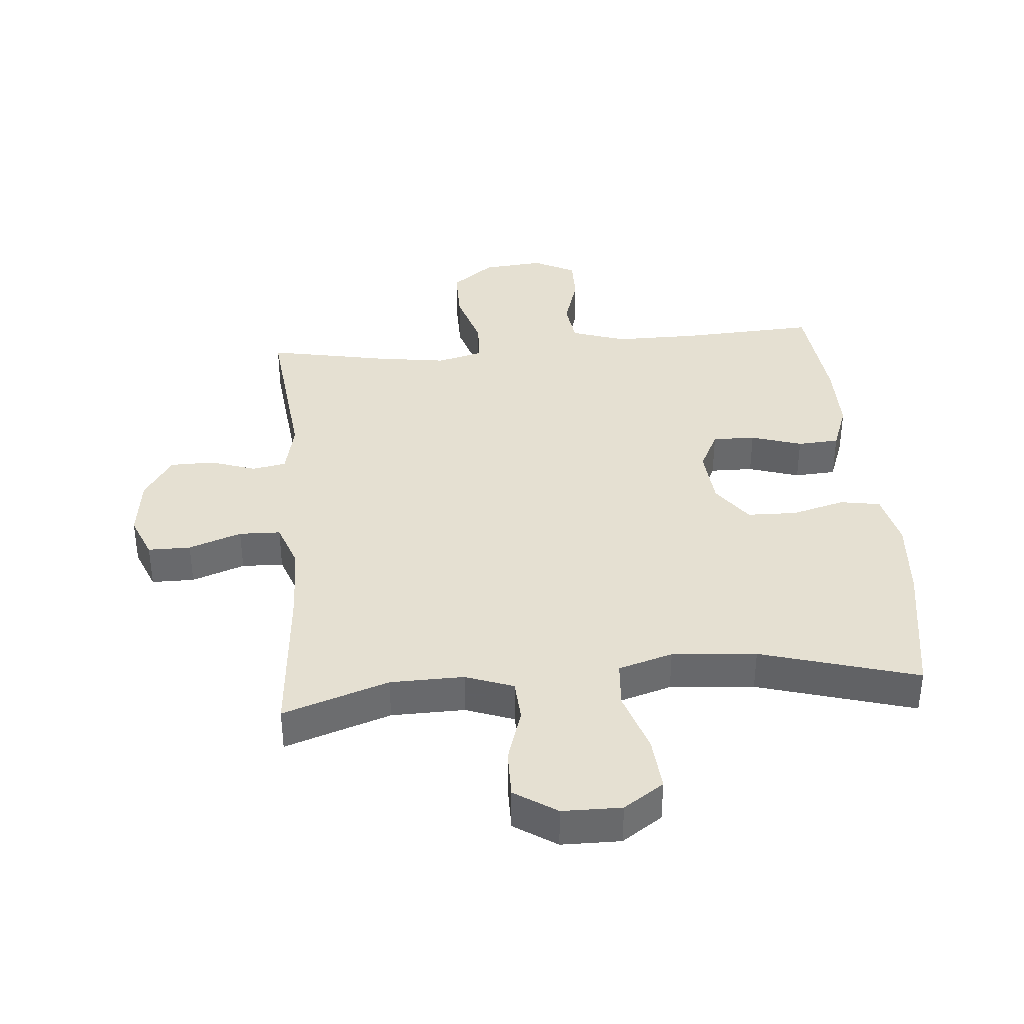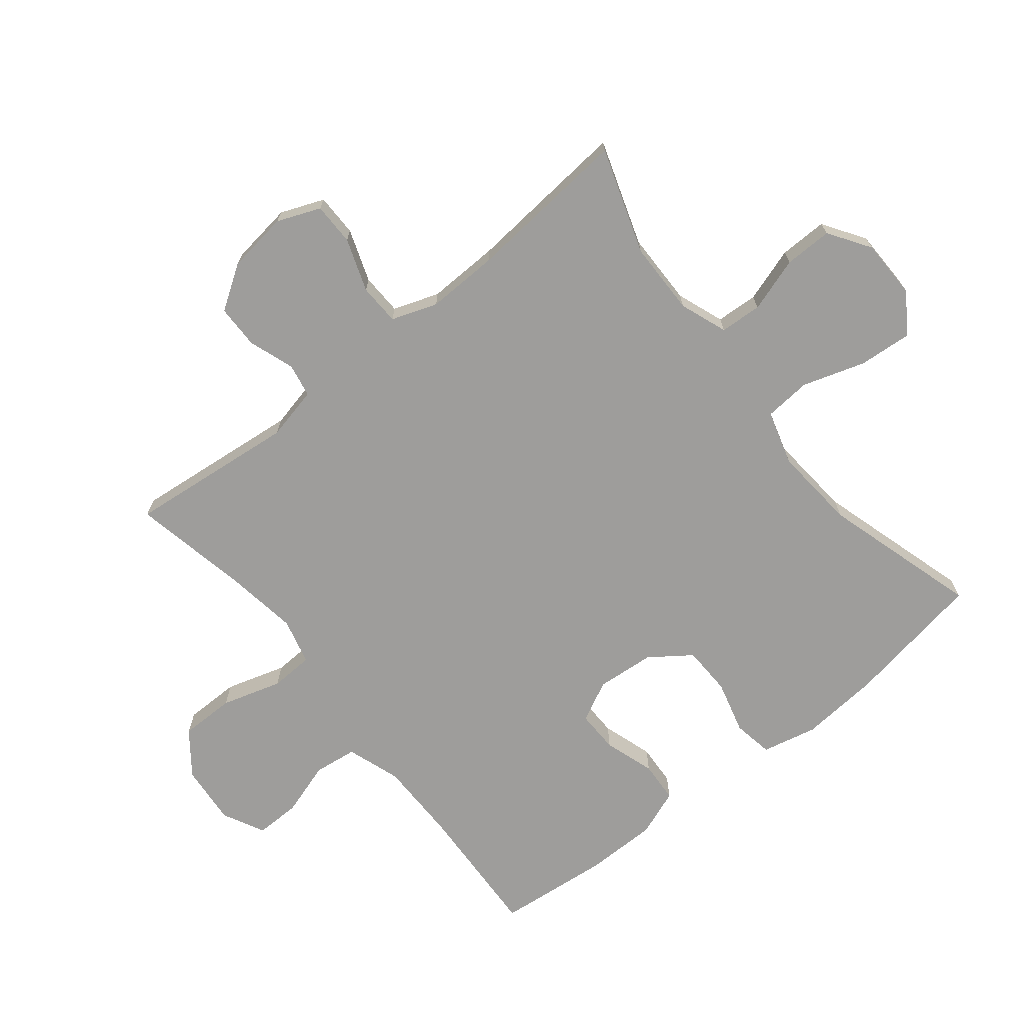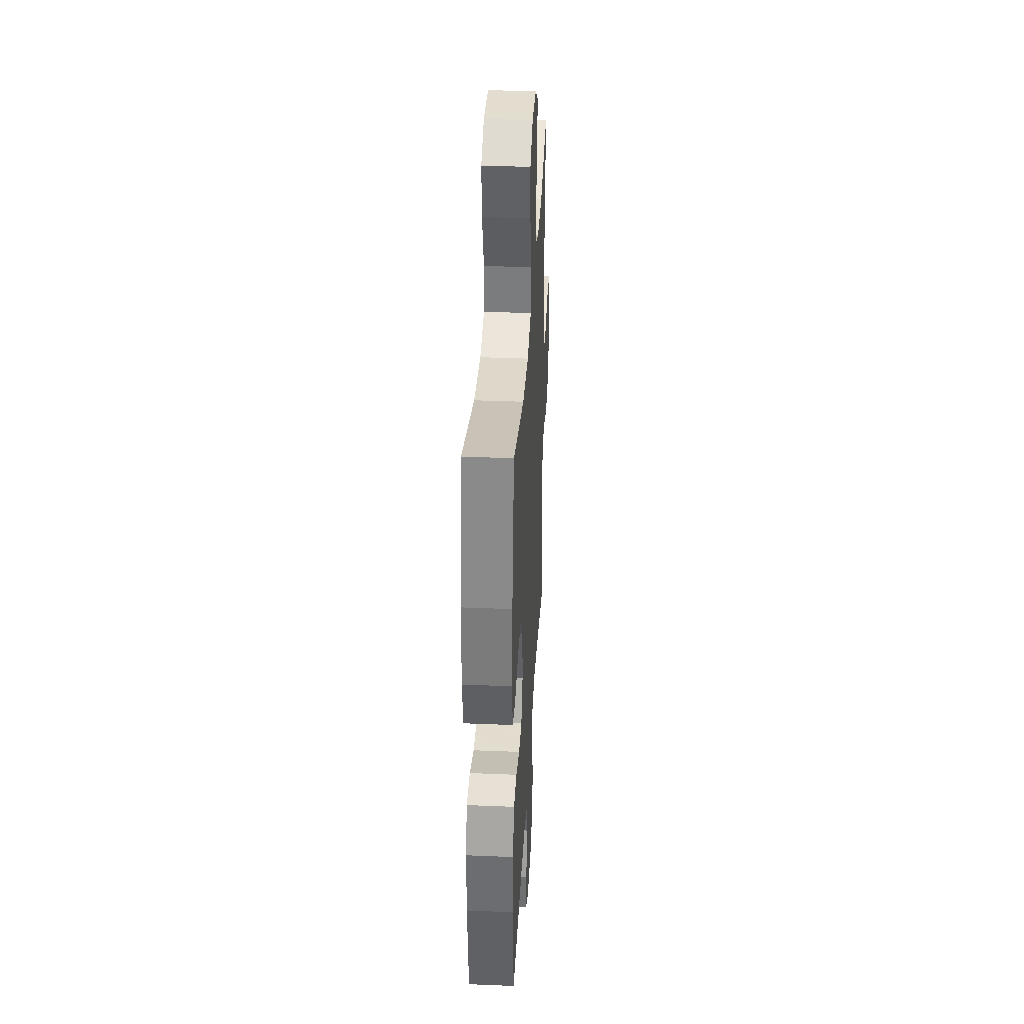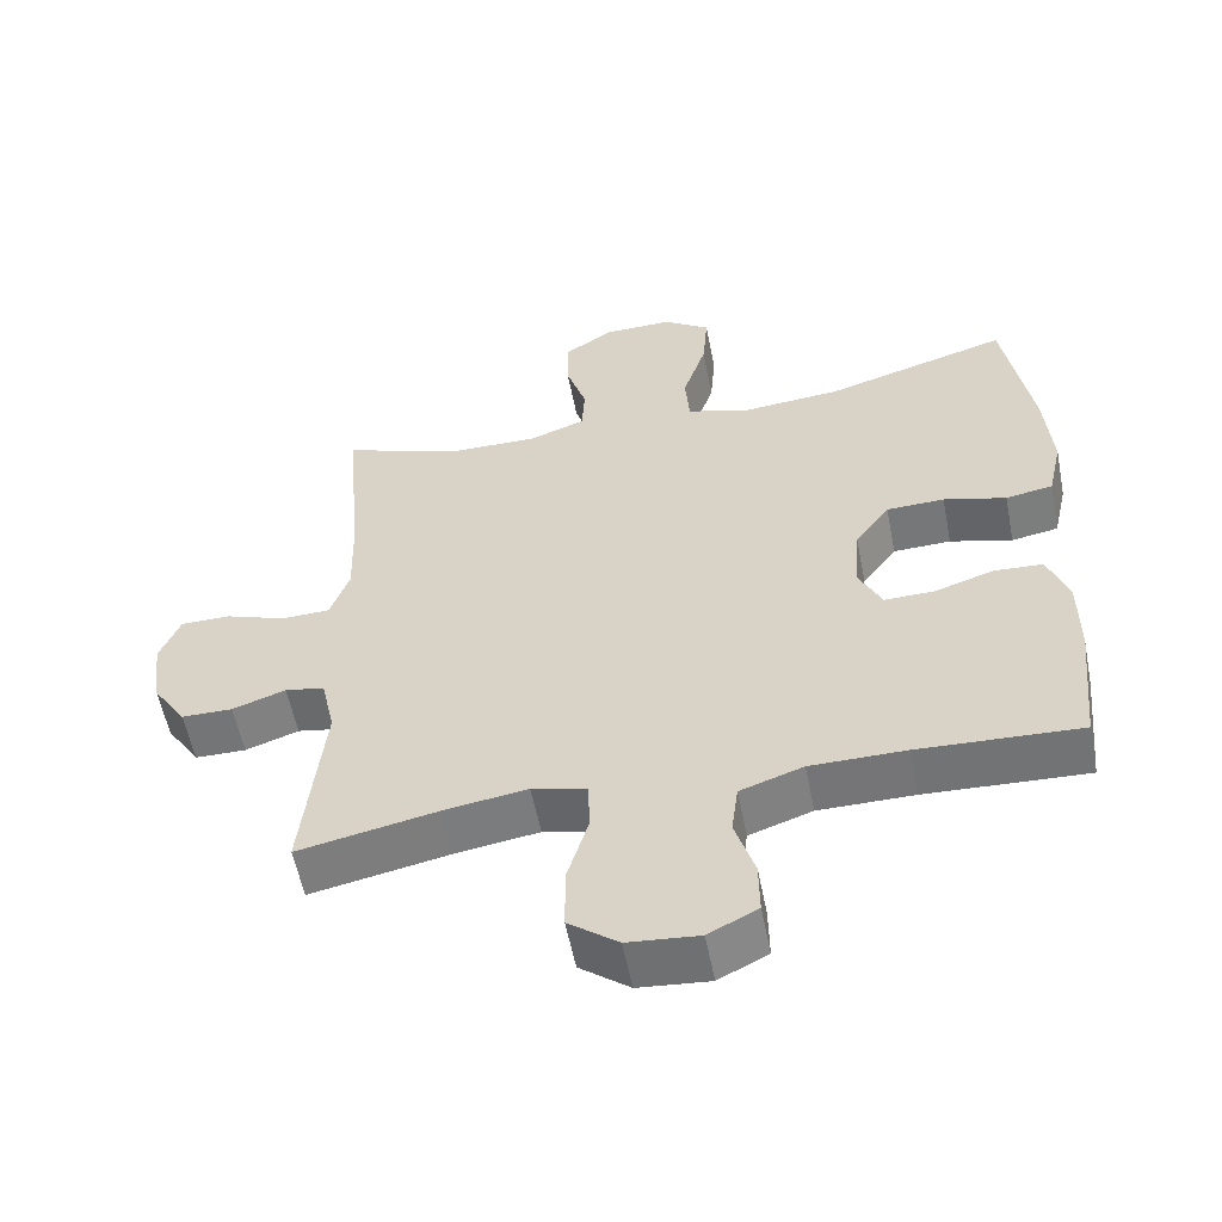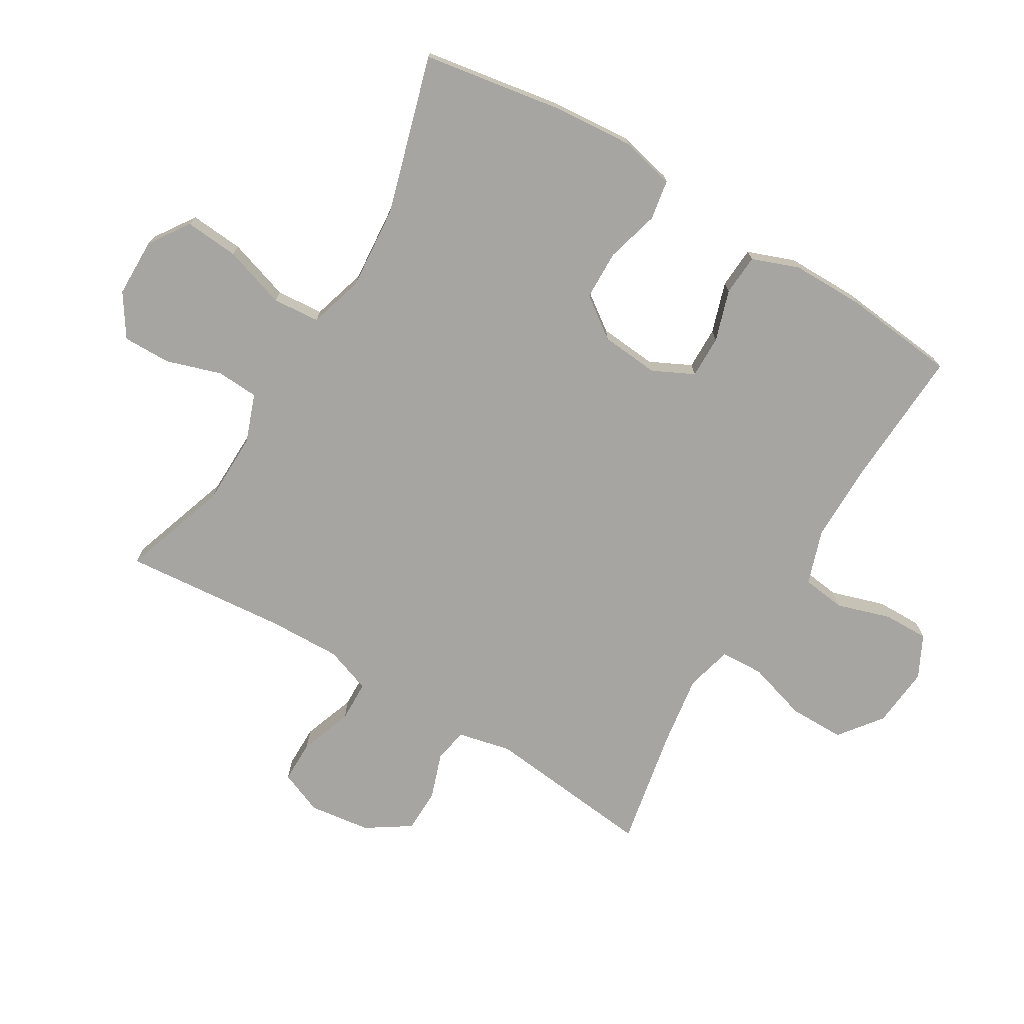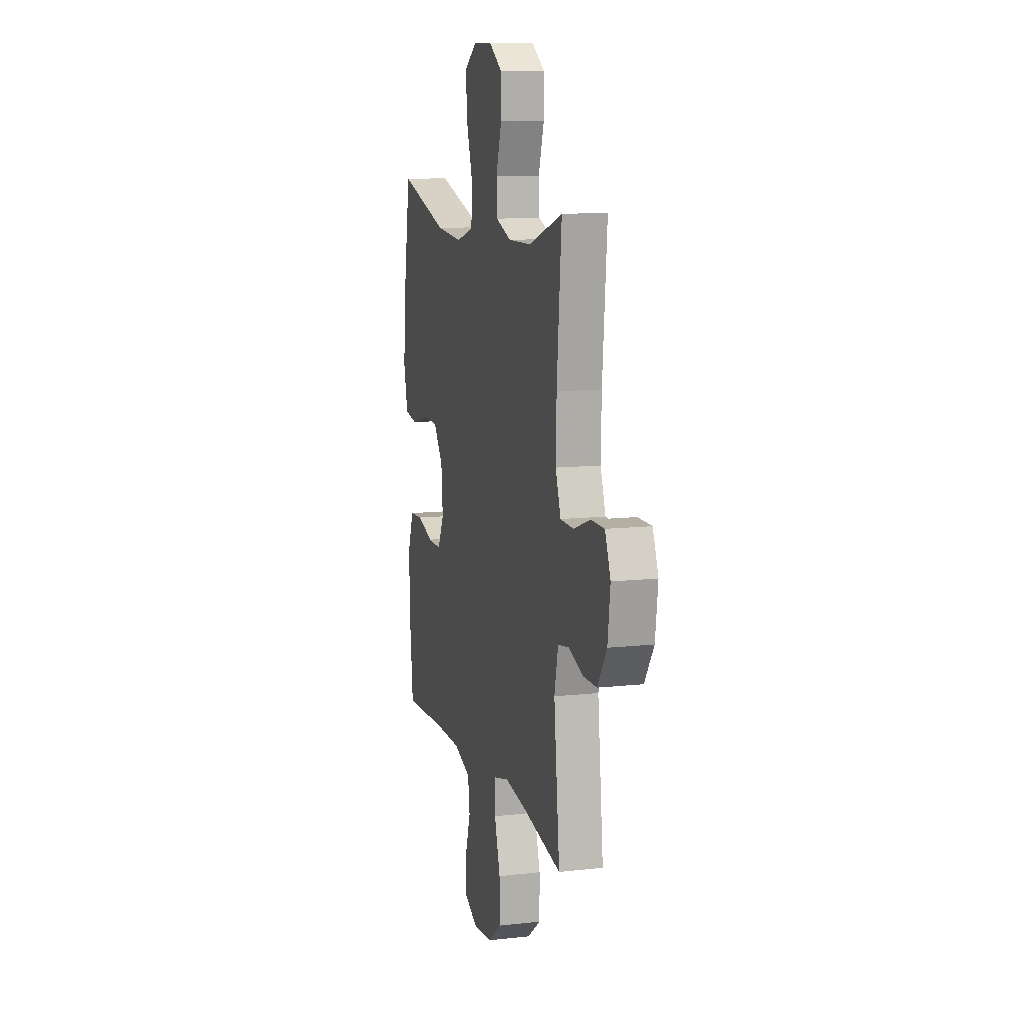
<metadata>
{"format":"obj","ext":"obj","renderer":"f3d","projection":"perspective","resolution":1024,"background":"white","views":[{"elev":37.7,"azim":-5.0,"up":"+Y"},{"elev":-70.4,"azim":-51.1,"up":"+Y"},{"elev":35.6,"azim":93.1,"up":"+Z"},{"elev":-56.6,"azim":11.1,"up":"+Z"},{"elev":-73.6,"azim":59.1,"up":"+Y"},{"elev":11.1,"azim":-105.3,"up":"+Z"}]}
</metadata>
<code>
v -0.5 0.07 0.5
v -0.331 0.07 0.443
v -0.214 0.07 0.441
v -0.138 0.07 0.469
v -0.134 0.07 0.536
v -0.162 0.07 0.623
v -0.163 0.07 0.7
v -0.096 0.07 0.744
v -0.002 0.07 0.745
v 0.062 0.07 0.702
v 0.055 0.07 0.616
v 0.023 0.07 0.517
v 0.029 0.07 0.442
v 0.116 0.07 0.416
v 0.25 0.07 0.427
v 0.5 0.07 0.5
v 0.537 0.07 0.277
v 0.547 0.07 0.149
v 0.527 0.07 0.061
v 0.463 0.07 0.05
v 0.378 0.07 0.073
v 0.299 0.07 0.071
v 0.252 0.07 0.006
v 0.244 0.07 -0.087
v 0.276 0.07 -0.152
v 0.344 0.07 -0.151
v 0.425 0.07 -0.125
v 0.491 0.07 -0.129
v 0.519 0.07 -0.204
v 0.519 0.07 -0.319
v 0.5 0.07 -0.5
v 0.281 0.07 -0.489
v 0.151 0.07 -0.489
v 0.065 0.07 -0.518
v 0.056 0.07 -0.587
v 0.083 0.07 -0.673
v 0.084 0.07 -0.745
v 0.017 0.07 -0.779
v -0.08 0.07 -0.77
v -0.148 0.07 -0.718
v -0.148 0.07 -0.63
v -0.119 0.07 -0.534
v -0.122 0.07 -0.465
v -0.196 0.07 -0.446
v -0.311 0.07 -0.463
v -0.5 0.07 -0.5
v -0.471 0.07 -0.23
v -0.49 0.07 -0.145
v -0.544 0.07 -0.135
v -0.617 0.07 -0.16
v -0.687 0.07 -0.159
v -0.733 0.07 -0.089
v -0.746 0.07 0.009
v -0.718 0.07 0.078
v -0.65 0.07 0.078
v -0.566 0.07 0.048
v -0.5 0.07 0.05
v -0.474 0.07 0.123
v -0.477 0.07 0.238
v -0.5 0 0.5
v -0.331 0 0.443
v -0.214 0 0.441
v -0.138 0 0.469
v -0.134 0 0.536
v -0.162 0 0.623
v -0.163 0 0.7
v -0.096 0 0.744
v -0.002 0 0.745
v 0.062 0 0.702
v 0.055 0 0.616
v 0.023 0 0.517
v 0.029 0 0.442
v 0.116 0 0.416
v 0.25 0 0.427
v 0.5 0 0.5
v 0.537 0 0.277
v 0.547 0 0.149
v 0.527 0 0.061
v 0.463 0 0.05
v 0.378 0 0.073
v 0.299 0 0.071
v 0.252 0 0.006
v 0.244 0 -0.087
v 0.276 0 -0.152
v 0.344 0 -0.151
v 0.425 0 -0.125
v 0.491 0 -0.129
v 0.519 0 -0.204
v 0.519 0 -0.319
v 0.5 0 -0.5
v 0.281 0 -0.489
v 0.151 0 -0.489
v 0.065 0 -0.518
v 0.056 0 -0.587
v 0.083 0 -0.673
v 0.084 0 -0.745
v 0.017 0 -0.779
v -0.08 0 -0.77
v -0.148 0 -0.718
v -0.148 0 -0.63
v -0.119 0 -0.534
v -0.122 0 -0.465
v -0.196 0 -0.446
v -0.311 0 -0.463
v -0.5 0 -0.5
v -0.471 0 -0.23
v -0.49 0 -0.145
v -0.544 0 -0.135
v -0.617 0 -0.16
v -0.687 0 -0.159
v -0.733 0 -0.089
v -0.746 0 0.009
v -0.718 0 0.078
v -0.65 0 0.078
v -0.566 0 0.048
v -0.5 0 0.05
v -0.474 0 0.123
v -0.477 0 0.238
f 53 54 55 56
f 53 56 57
f 52 53 57
f 49 50 51 52
f 48 49 52 57
f 47 48 57 58
f 45 46 47
f 44 45 47 58
f 39 40 41 42
f 39 42 43
f 38 39 43
f 35 36 37 38
f 34 35 38 43
f 33 34 43
f 32 33 43 44
f 26 27 28 29
f 25 26 29 30
f 18 19 20 21
f 18 21 22
f 15 16 17 18
f 14 15 18 22
f 13 14 22 23
f 9 10 11 12
f 9 12 13
f 8 9 13
f 5 6 7 8
f 4 5 8 13
f 3 4 13 23
f 59 1 2
f 25 30 31 32
f 24 25 32 44
f 24 44 58 59
f 23 24 59
f 2 3 23 59
f 115 114 113 112
f 116 115 112
f 116 112 111
f 111 110 109 108
f 116 111 108 107
f 117 116 107 106
f 106 105 104
f 117 106 104 103
f 101 100 99 98
f 102 101 98
f 102 98 97
f 97 96 95 94
f 102 97 94 93
f 102 93 92
f 103 102 92 91
f 88 87 86 85
f 89 88 85 84
f 80 79 78 77
f 81 80 77
f 77 76 75 74
f 81 77 74 73
f 82 81 73 72
f 71 70 69 68
f 72 71 68
f 72 68 67
f 67 66 65 64
f 72 67 64 63
f 82 72 63 62
f 61 60 118
f 91 90 89 84
f 103 91 84 83
f 118 117 103 83
f 118 83 82
f 118 82 62 61
f 1 60 61 2
f 2 61 62 3
f 3 62 63 4
f 4 63 64 5
f 5 64 65 6
f 6 65 66 7
f 7 66 67 8
f 8 67 68 9
f 9 68 69 10
f 10 69 70 11
f 11 70 71 12
f 12 71 72 13
f 13 72 73 14
f 14 73 74 15
f 15 74 75 16
f 16 75 76 17
f 17 76 77 18
f 18 77 78 19
f 19 78 79 20
f 20 79 80 21
f 21 80 81 22
f 22 81 82 23
f 23 82 83 24
f 24 83 84 25
f 25 84 85 26
f 26 85 86 27
f 27 86 87 28
f 28 87 88 29
f 29 88 89 30
f 30 89 90 31
f 31 90 91 32
f 32 91 92 33
f 33 92 93 34
f 34 93 94 35
f 35 94 95 36
f 36 95 96 37
f 37 96 97 38
f 38 97 98 39
f 39 98 99 40
f 40 99 100 41
f 41 100 101 42
f 42 101 102 43
f 43 102 103 44
f 44 103 104 45
f 45 104 105 46
f 46 105 106 47
f 47 106 107 48
f 48 107 108 49
f 49 108 109 50
f 50 109 110 51
f 51 110 111 52
f 52 111 112 53
f 53 112 113 54
f 54 113 114 55
f 55 114 115 56
f 56 115 116 57
f 57 116 117 58
f 58 117 118 59
f 59 118 60 1

</code>
